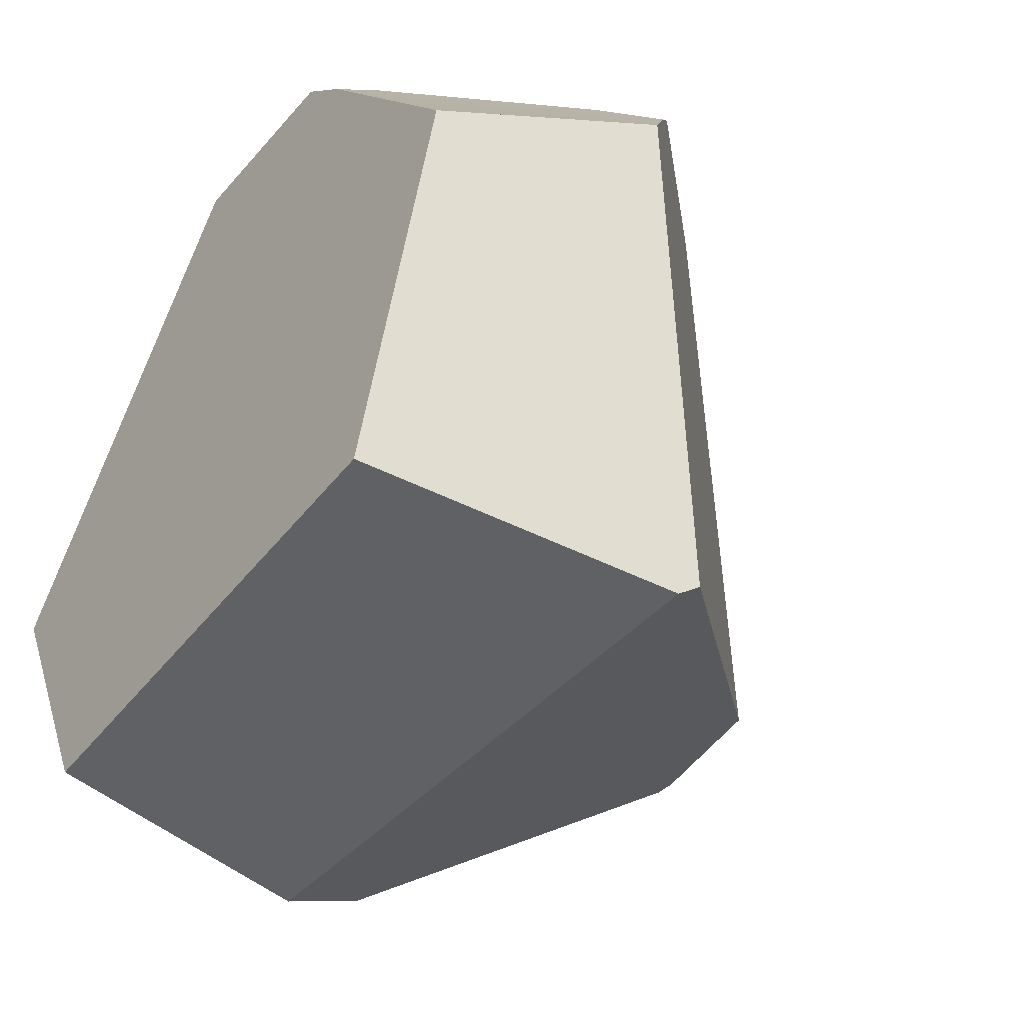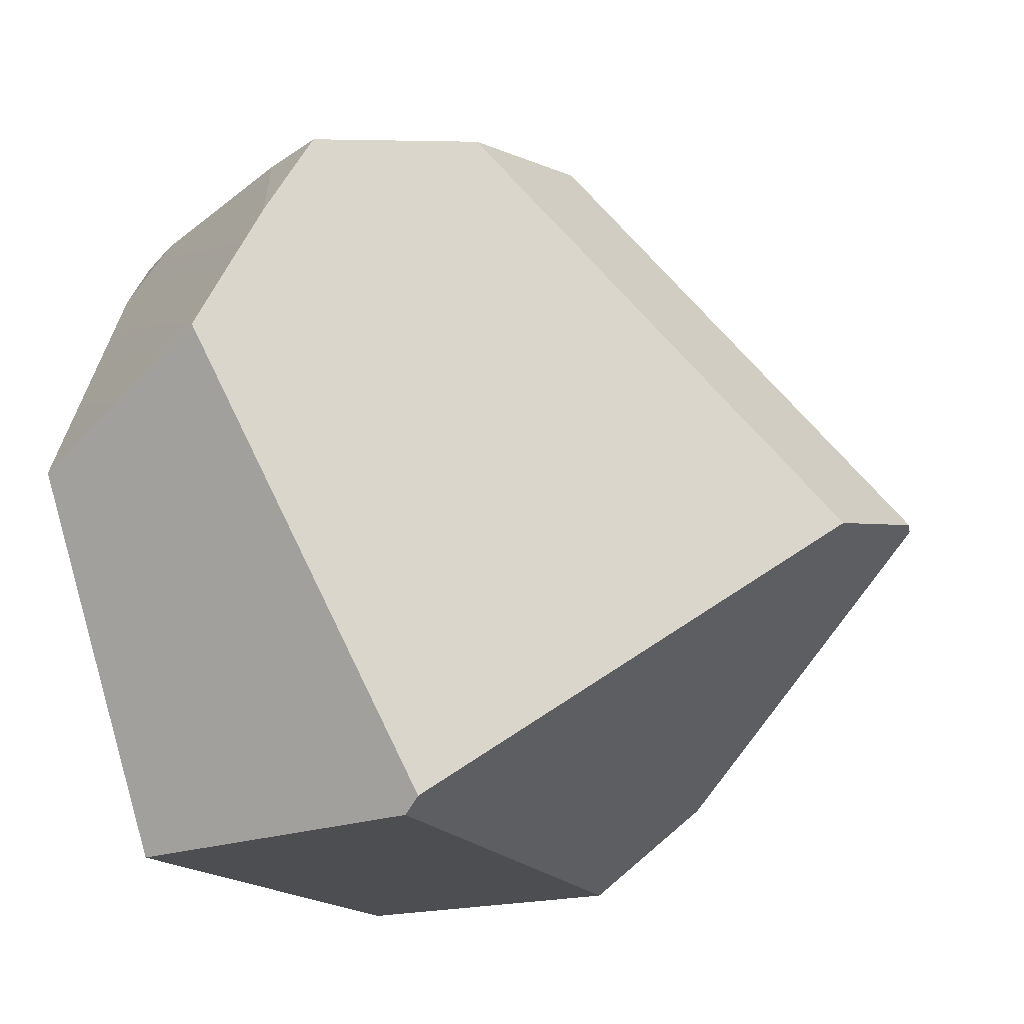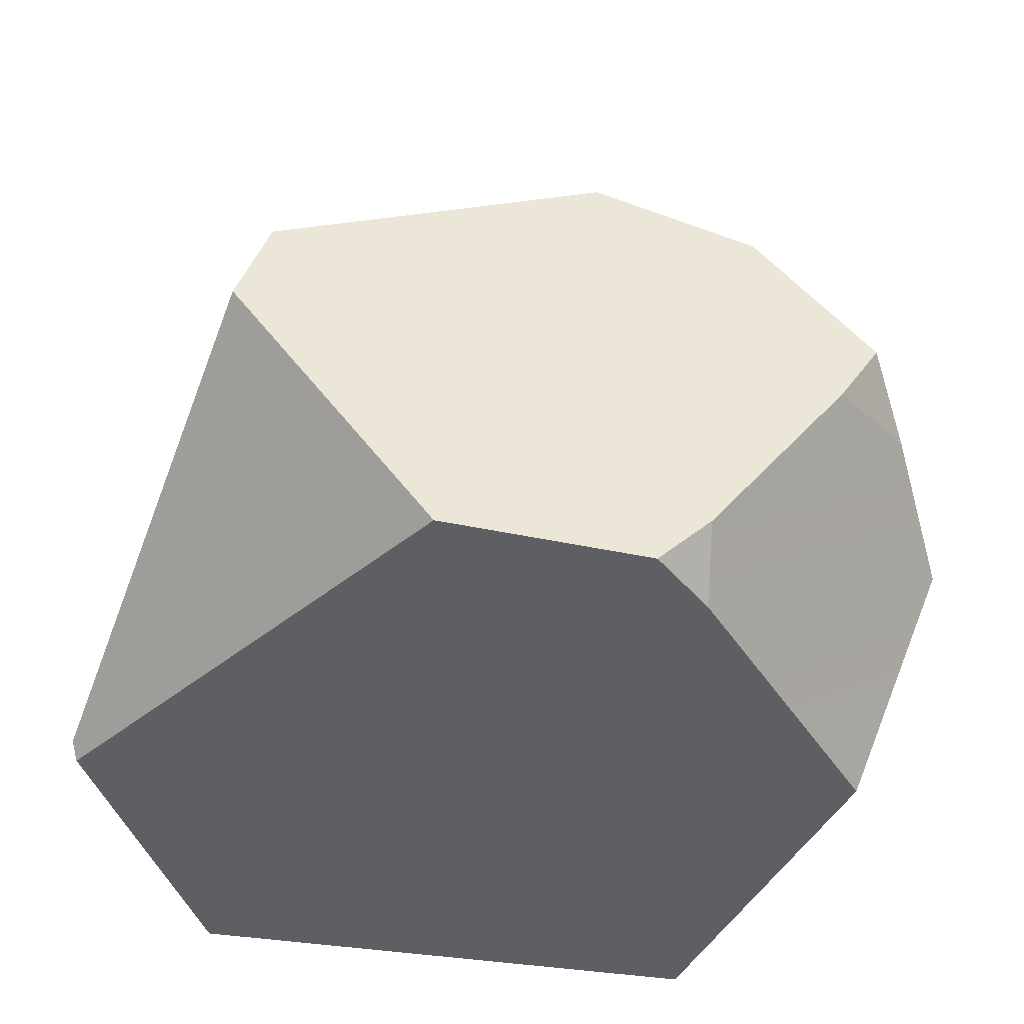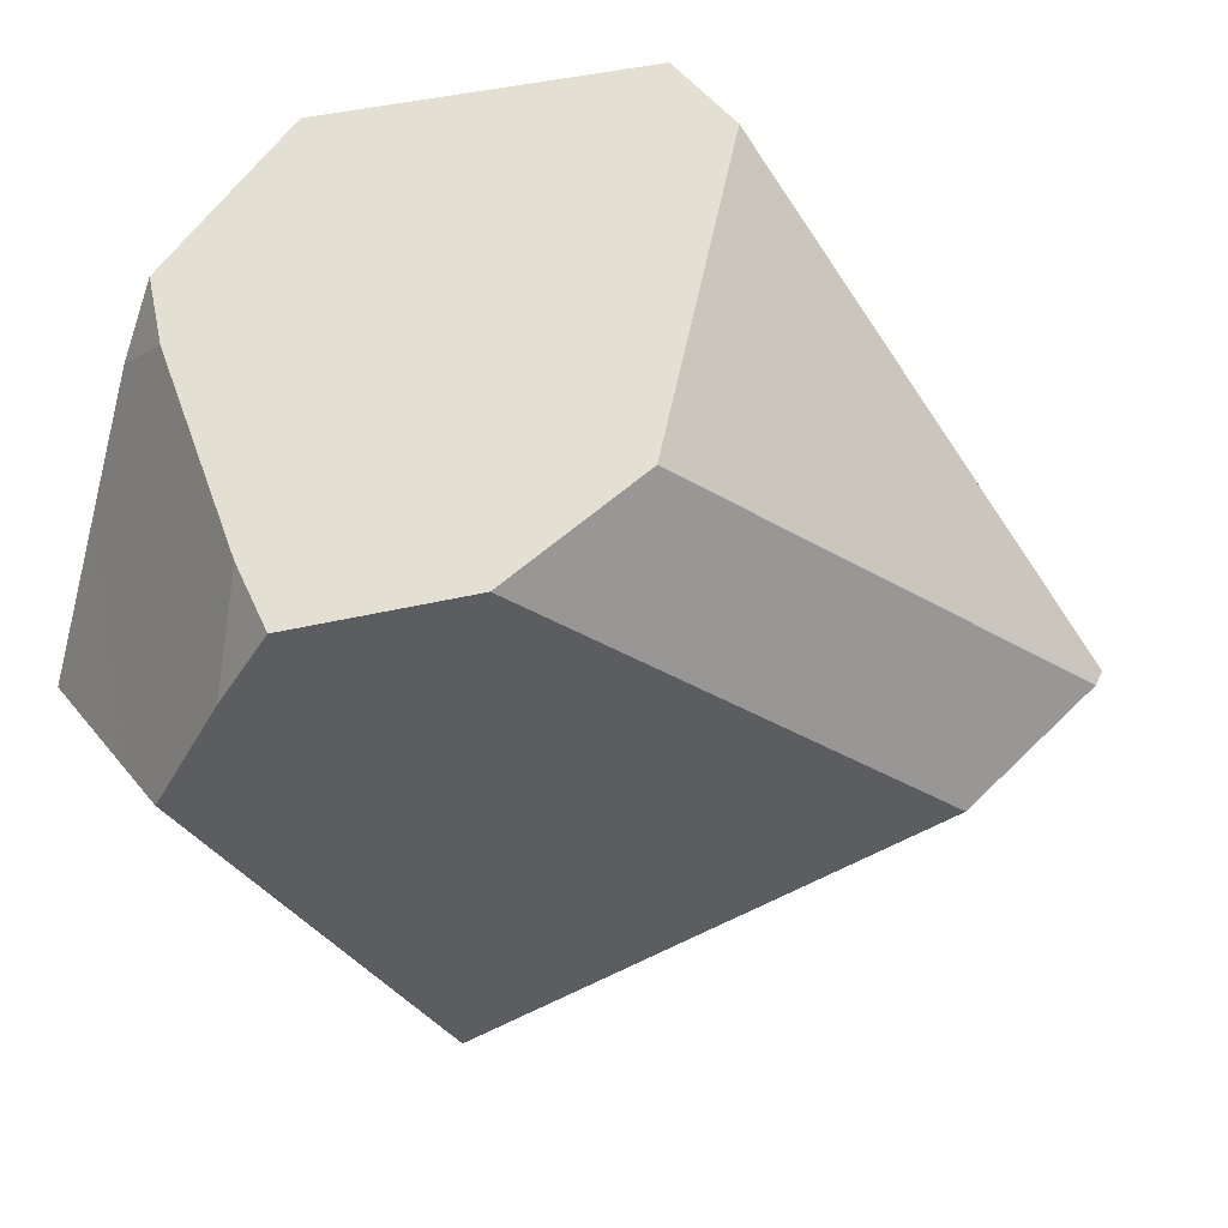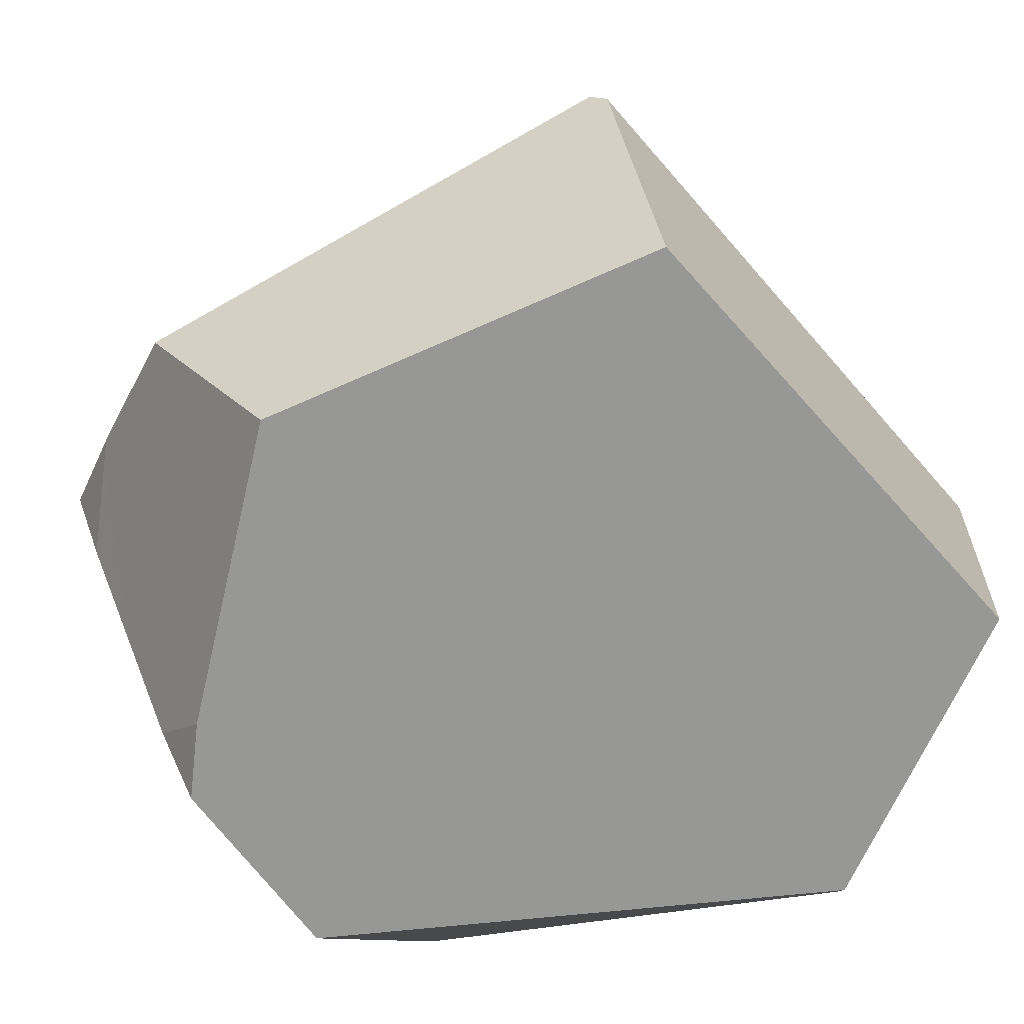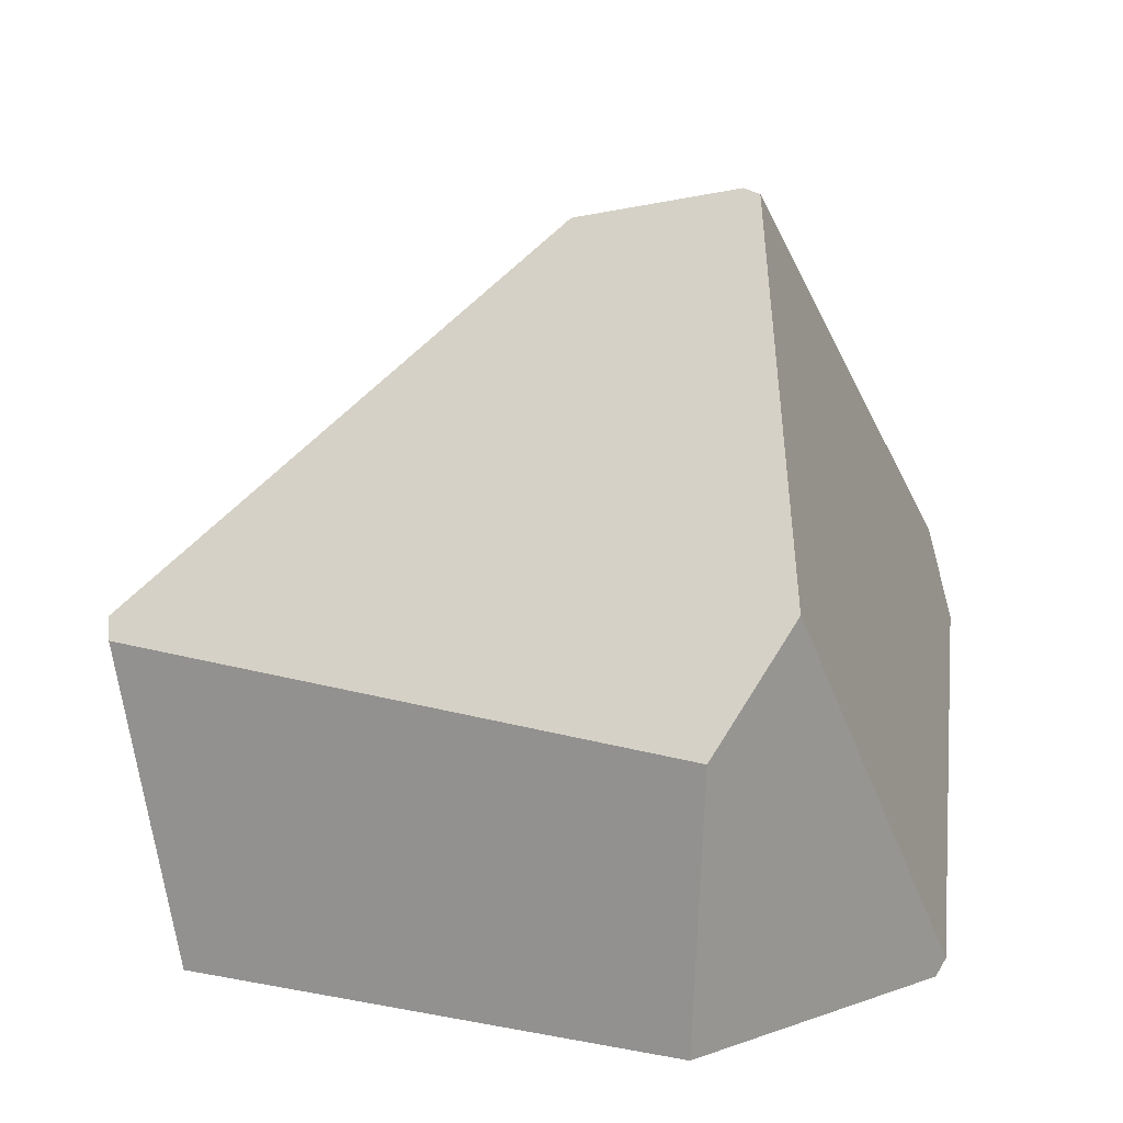
<metadata>
{"format":"obj","ext":"obj","renderer":"f3d","projection":"perspective","resolution":1024,"background":"white","views":[{"elev":-53.9,"azim":-128.2,"up":"+Y"},{"elev":-22.0,"azim":-67.4,"up":"+Y"},{"elev":42.6,"azim":-178.7,"up":"+Y"},{"elev":51.0,"azim":-53.3,"up":"+Y"},{"elev":-65.1,"azim":-43.8,"up":"+Z"},{"elev":17.6,"azim":29.3,"up":"+Z"}]}
</metadata>
<code>
v -1.156 1.452 -0.252
v -1.2 1.379 -0.2465
v -1.2 1.38 -0.245
v -1.156 1.452 -0.252
v -1.088 1.126 -0.2171
v -1.2 1.379 -0.2465
v -0.5389 1.274 -0.2103
v -1.083 1.114 -0.2157
v -0.5525 1.235 -0.2069
v -1.062 1.068 -0.2103
v -0.5973 1.103 -0.1956
v -1.059 1.061 -0.2095
v -1.062 1.068 -0.2103
v -1.059 1.061 -0.2095
v -1.056 1.053 -0.2072
v -1.079 1.051 -0.09095
v -1.083 1.114 -0.2157
v -1.088 1.126 -0.2171
v -1.108 1.049 0.04905
v -0.8236 1.074 -0.2016
v -1.108 1.049 0.04905
v -1.079 1.051 -0.09095
v -1.113 1.048 0.07468
v -1.057 1.054 0.07359
v -1.113 1.048 0.07605
v -1.057 1.054 0.07359
v -1.116 1.052 0.08051
v -1.113 1.048 0.07605
v -1.12 1.057 0.08686
v -1.113 1.048 0.07468
v -1.116 1.052 0.08051
v -1.12 1.057 0.08686
v -1.113 1.048 0.07605
v -1.198 1.257 0.01757
v -1.2 1.38 -0.245
v -1.228 1.408 -0.1777
v -1.251 1.433 -0.1205
v -1.069 1.673 -0.2022
v -1.228 1.408 -0.1777
v -1.251 1.433 -0.1205
v -1.058 1.674 -0.2176
v -1.058 1.664 -0.2263
v -1.058 1.659 -0.2312
v -1.057 1.653 -0.2362
v -1.056 1.628 -0.2597
v -1.056 1.622 -0.265
v -1.056 1.622 -0.265
v -0.9735 1.687 -0.2681
v -0.8233 1.701 -0.2637
v -0.5272 1.392 -0.2215
v -0.5165 1.34 -0.2159
v -0.5063 1.37 -0.2185
v -0.5063 1.37 -0.2185
v -0.5122 1.345 -0.1396
v -0.5165 1.34 -0.2159
v -0.5021 1.381 -0.205
v -0.5122 1.345 -0.1396
v -0.5021 1.381 -0.205
v -0.5352 1.462 -0.1697
v -0.6993 1.424 0.4018
v -0.6995 1.42 0.4058
v -0.6997 1.416 0.4105
v -0.5569 1.184 0.1503
v -0.7 1.41 0.4165
v -0.7004 1.401 0.4253
v -0.7004 1.401 0.4253
v -0.5906 1.096 0.05301
v -0.5569 1.184 0.1503
v -0.7019 1.402 0.4257
v -0.7059 1.402 0.4266
v -0.8291 1.074 0.06352
v -0.7085 1.402 0.4272
v -0.7195 1.401 0.4283
v -0.7164 1.402 0.4289
v -0.7195 1.401 0.4283
v -0.7164 1.402 0.4289
v -0.7174 1.404 0.4279
v -0.7177 1.404 0.4276
v -0.7185 1.405 0.4268
v -0.7709 1.385 0.4169
v -0.7316 1.422 0.4134
v -0.9055 1.426 0.3448
v -0.8262 1.368 0.4048
v -0.7709 1.385 0.4169
v -0.8262 1.368 0.4048
v -0.9074 1.299 0.3374
v -0.8535 1.359 0.3988
v -0.8535 1.359 0.3988
v -1.24 1.58 -0.01368
v -0.9074 1.299 0.3374
v -0.9055 1.426 0.3448
v -1.107 1.687 0.1355
v -1.212 1.659 0.01959
v -1.24 1.58 -0.01368
v -1.212 1.659 0.01959
v -1.182 1.662 -0.03376
v -1.181 1.662 -0.03495
v -1.178 1.662 -0.04128
v -1.178 1.662 -0.04128
v -1.264 1.498 -0.04446
v -1.24 1.58 -0.01368
v -1.151 1.665 -0.08039
v -1.15 1.665 -0.08177
v -1.11 1.669 -0.1418
v -1.075 1.672 -0.1932
v -0.9649 1.718 0.1744
v -1.069 1.673 -0.2022
v -1.075 1.672 -0.1932
v -0.8064 1.722 -0.2285
v -0.7165 1.758 0.05981
v -0.6871 1.763 0.04627
v -0.7165 1.758 0.05981
v -0.6834 1.756 0.05291
v -0.6871 1.763 0.04627
v -0.8454 1.566 0.2968
v -0.9649 1.718 0.1744
v -0.8454 1.566 0.2968
v -0.9649 1.718 0.1744
v -1.055 1.698 0.1497
v -0.7464 1.441 0.3982
v -0.7464 1.441 0.3982
v -0.7316 1.422 0.4134
v -0.6993 1.424 0.4018
v -0.6983 1.445 0.3796
v -0.6959 1.495 0.3265
v -0.6426 1.727 -0.05512
v -0.6834 1.756 0.05291
v -0.6959 1.495 0.3265
v -0.6727 1.764 0.01103
v -0.6572 1.763 -0.03957
v -0.6572 1.763 -0.03957
v -0.6426 1.727 -0.05512
v -0.663 1.762 -0.04688
v -0.663 1.762 -0.04688
v -0.6727 1.764 0.01103
v -0.6572 1.763 -0.03957
v -0.683 1.764 0.04438
v -0.683 1.764 0.04438
v -0.683 1.764 0.04438
v -0.8064 1.722 -0.2285
v -0.8233 1.701 -0.2637
v -0.8095 1.721 -0.2324
v -0.8356 1.714 -0.2654
v -0.8356 1.714 -0.2654
v -0.8095 1.721 -0.2324
v -0.8356 1.714 -0.2654
v -0.9735 1.687 -0.2681
v -1.047 1.675 -0.2304
v -1.041 1.676 -0.2374
v -1.018 1.679 -0.263
v -1.018 1.679 -0.263
v -1.057 1.653 -0.2362
v -1.041 1.676 -0.2374
v -1.056 1.628 -0.2597
v -1.013 1.679 -0.2689
v -1.013 1.679 -0.2689
v -1.013 1.679 -0.2689
v -1.056 1.622 -0.265
v -1.058 1.659 -0.2312
v -1.047 1.675 -0.2304
v -1.058 1.664 -0.2263
v -1.058 1.674 -0.2176
v -1.058 1.674 -0.2176
v -0.5352 1.462 -0.1697
v -0.5272 1.392 -0.2215
v -0.5021 1.381 -0.205
v -0.5063 1.37 -0.2185
v -0.6983 1.445 0.3796
v -0.6995 1.42 0.4058
v -0.6997 1.416 0.4105
v -0.7185 1.405 0.4268
v -0.7 1.41 0.4165
v -0.7059 1.402 0.4266
v -0.7019 1.402 0.4257
v -0.7004 1.401 0.4253
v -0.7177 1.404 0.4276
v -0.7085 1.402 0.4272
v -0.7174 1.404 0.4279
v -0.7164 1.402 0.4289
v -1.107 1.687 0.1355
v -1.107 1.687 0.1355
v -1.055 1.698 0.1497
v -1.151 1.665 -0.08039
v -1.178 1.662 -0.04128
v -1.181 1.662 -0.03495
v -1.182 1.662 -0.03376
v -1.212 1.659 0.01959
v -1.15 1.665 -0.08177
v -1.11 1.669 -0.1418
v -1.276 1.459 -0.05912
v -1.264 1.498 -0.04446
v -1.276 1.459 -0.05912
v -1.063 1.127 0.1602
v -0.9779 1.221 0.257
v -0.959 1.242 0.2785
v -0.959 1.242 0.2785
v -0.8894 1.069 0.06618
v -0.9779 1.221 0.257
v -1.063 1.127 0.1602
v -1.123 1.061 0.09206
v -1.123 1.061 0.09206
v -1.198 1.257 0.01757
v -1.123 1.061 0.09206
v -1.276 1.459 -0.05912
v -0.8894 1.069 0.06618
v -0.8291 1.074 0.06352
v -0.5966 1.095 -0.1023
v -0.5931 1.096 -0.01141
v -0.5906 1.096 0.05301
v -0.5569 1.184 0.1503
v -0.5906 1.096 0.05301
v -0.5931 1.096 -0.01141
v -0.5966 1.095 -0.1023
v -0.5525 1.235 -0.2069
v -0.5389 1.274 -0.2103
v -0.5339 1.289 -0.2115
v -0.5339 1.289 -0.2115
v -0.5973 1.103 -0.1956
v -0.599 1.098 -0.1951
v -0.6002 1.095 -0.1949
v -0.6002 1.095 -0.1949
v -0.6002 1.095 -0.1949
v -0.8236 1.074 -0.2016
v -0.599 1.098 -0.1951
v -1.055 1.053 -0.2086
v -1.055 1.053 -0.2086
v -1.055 1.053 -0.2086
v -1.056 1.053 -0.2072
v -0.8535 1.359 0.3988
v -1.2 1.379 -0.2465
f 1 2 3
f 4 5 6
f 7 5 4
f 7 8 5
f 9 8 7
f 9 10 8
f 11 10 9
f 10 11 12
f 13 14 15
f 16 13 15
f 16 17 13
f 16 18 17
f 16 19 18
f 20 21 22
f 20 23 21
f 24 23 20
f 24 25 23
f 26 27 28
f 27 26 29
f 30 31 32
f 31 30 33
f 18 30 32
f 30 18 19
f 34 18 32
f 34 35 18
f 34 36 35
f 36 34 37
f 38 39 40
f 41 39 38
f 42 39 41
f 43 39 42
f 43 1 39
f 44 1 43
f 45 1 44
f 46 1 45
f 4 47 48
f 4 48 49
f 50 4 49
f 50 51 4
f 52 51 50
f 53 54 55
f 56 54 53
f 57 58 59
f 60 57 59
f 61 57 60
f 62 57 61
f 62 63 57
f 64 63 62
f 65 63 64
f 66 67 68
f 69 67 66
f 70 67 69
f 70 71 67
f 72 71 70
f 72 73 71
f 74 73 72
f 75 76 77
f 75 77 78
f 79 75 78
f 79 80 75
f 81 80 79
f 80 81 82
f 80 82 83
f 71 84 85
f 71 73 84
f 85 86 71
f 87 86 85
f 88 89 90
f 91 89 88
f 92 89 91
f 93 89 92
f 94 95 96
f 94 96 97
f 94 97 98
f 99 100 101
f 102 100 99
f 103 100 102
f 104 100 103
f 104 40 100
f 105 40 104
f 38 40 105
f 106 107 108
f 106 109 107
f 110 109 106
f 110 111 109
f 112 113 114
f 112 115 113
f 116 115 112
f 117 118 119
f 117 119 82
f 82 120 117
f 82 81 120
f 121 122 123
f 124 121 123
f 125 121 124
f 115 121 125
f 113 115 125
f 126 127 128
f 126 129 127
f 126 130 129
f 131 132 133
f 134 135 136
f 135 134 109
f 135 109 111
f 137 135 111
f 127 129 138
f 114 113 139
f 133 132 140
f 140 132 141
f 141 142 140
f 141 143 142
f 49 48 144
f 145 146 147
f 147 109 145
f 107 109 147
f 147 148 107
f 147 149 148
f 149 147 150
f 151 152 153
f 151 154 152
f 151 155 154
f 147 156 150
f 48 47 157
f 155 158 154
f 153 152 159
f 160 153 159
f 161 160 159
f 162 160 161
f 107 148 163
f 141 132 164
f 165 141 164
f 165 164 166
f 167 165 166
f 128 59 126
f 168 59 128
f 60 59 168
f 123 122 169
f 169 122 170
f 122 171 170
f 170 171 172
f 172 171 173
f 173 174 172
f 172 174 175
f 171 176 173
f 176 177 173
f 178 177 176
f 177 178 179
f 82 119 180
f 181 182 183
f 184 181 183
f 185 181 184
f 186 181 185
f 187 181 186
f 182 188 183
f 182 189 188
f 106 189 182
f 106 108 189
f 100 40 190
f 191 192 193
f 191 193 194
f 191 194 89
f 89 194 195
f 89 195 90
f 196 71 86
f 196 197 71
f 198 197 196
f 198 26 197
f 199 26 198
f 200 26 199
f 29 26 200
f 34 32 201
f 193 202 203
f 193 192 202
f 37 34 204
f 20 205 24
f 205 20 206
f 207 206 20
f 208 206 207
f 209 206 208
f 210 211 212
f 210 212 54
f 54 212 213
f 54 213 214
f 215 54 214
f 216 54 215
f 55 54 216
f 217 4 51
f 7 4 217
f 213 218 214
f 213 219 218
f 213 220 219
f 207 20 221
f 222 223 224
f 224 223 11
f 12 11 223
f 12 223 225
f 226 15 14
f 227 20 228
f 20 22 228
f 83 82 229
f 1 3 39
f 230 18 35

</code>
